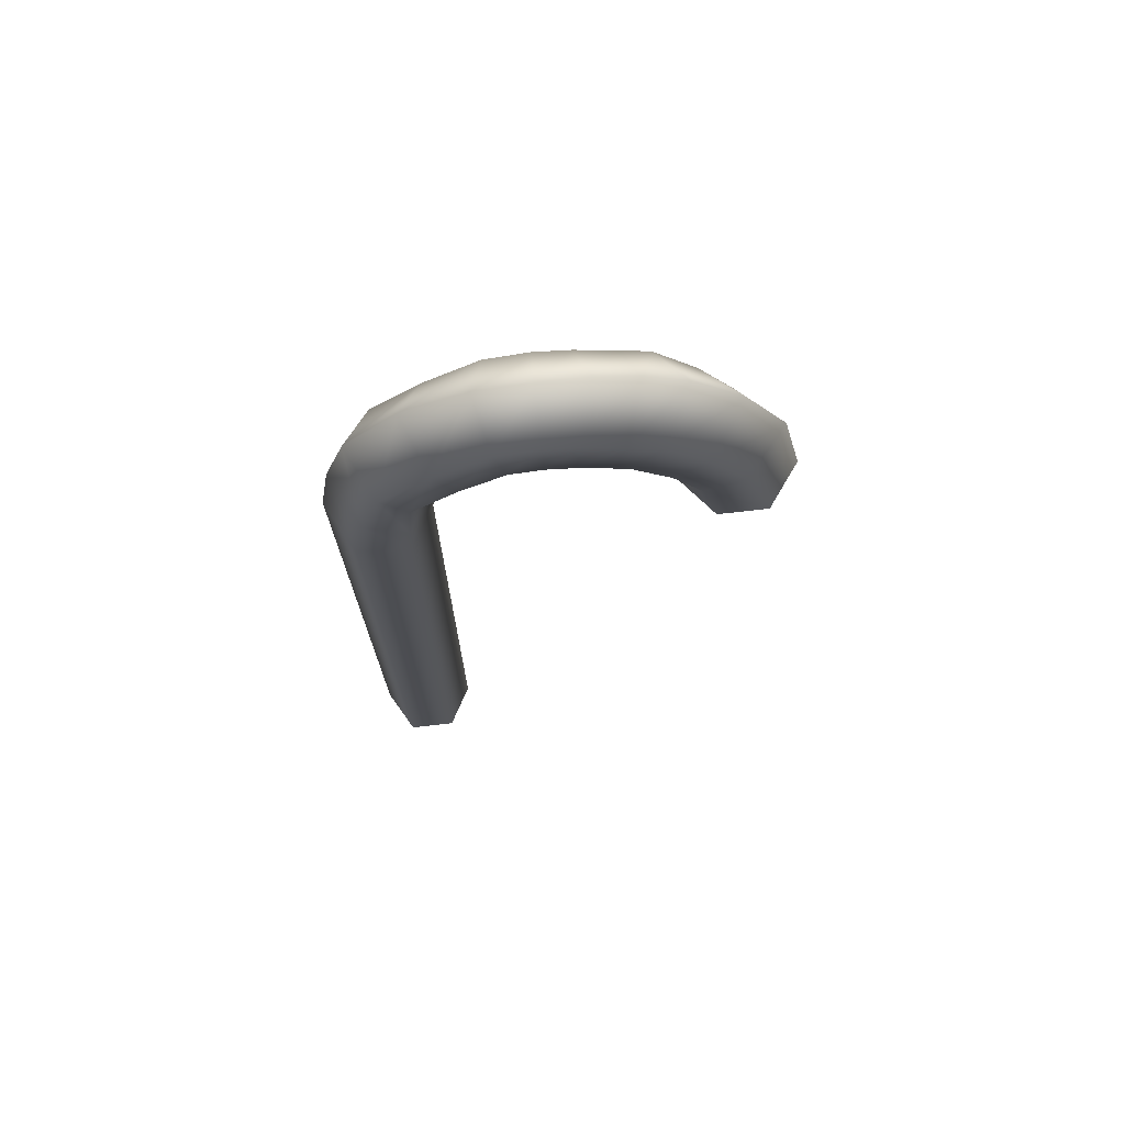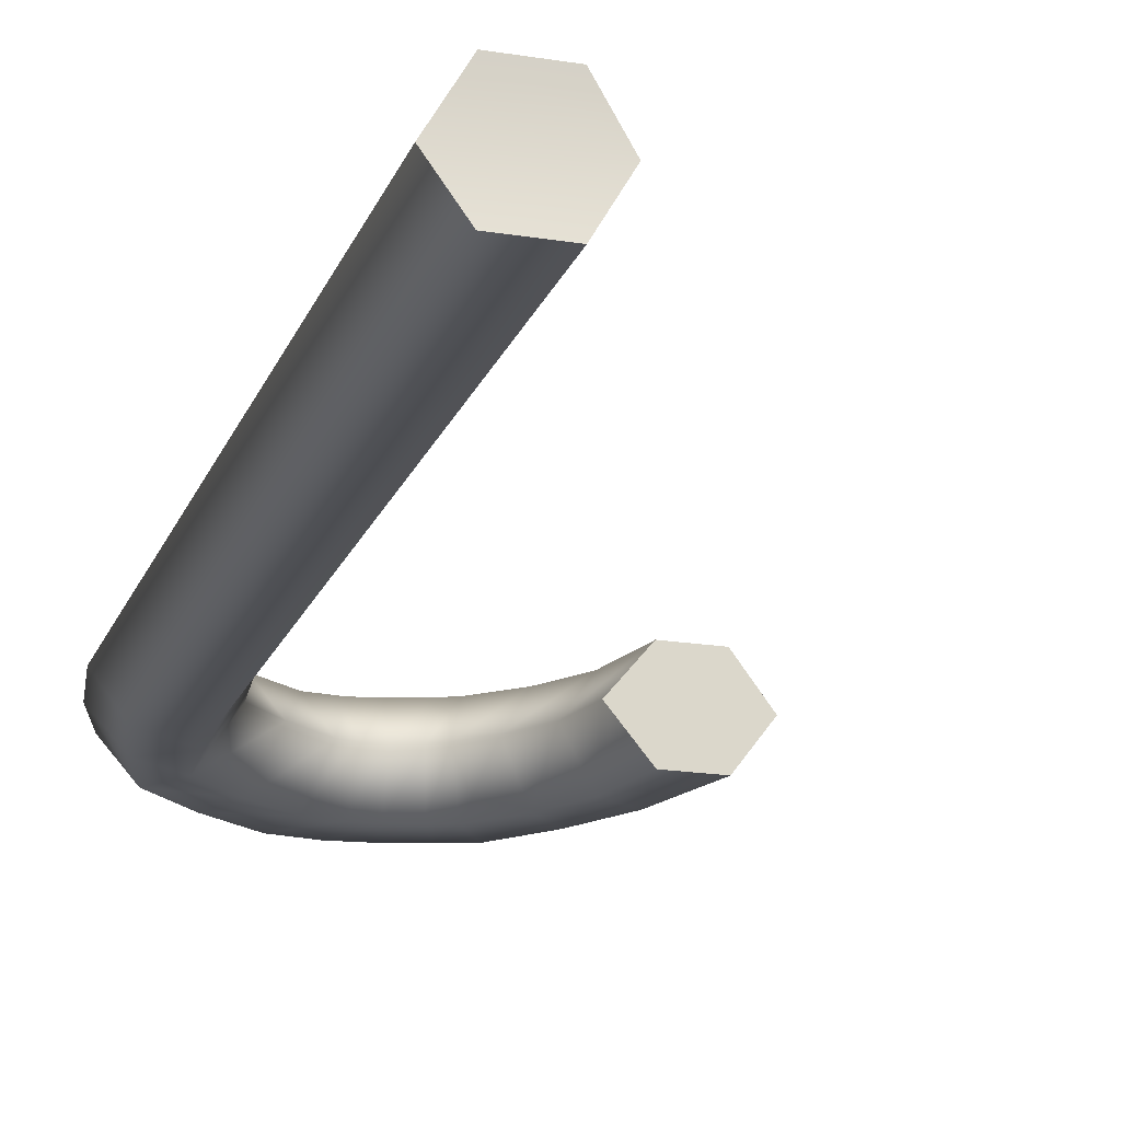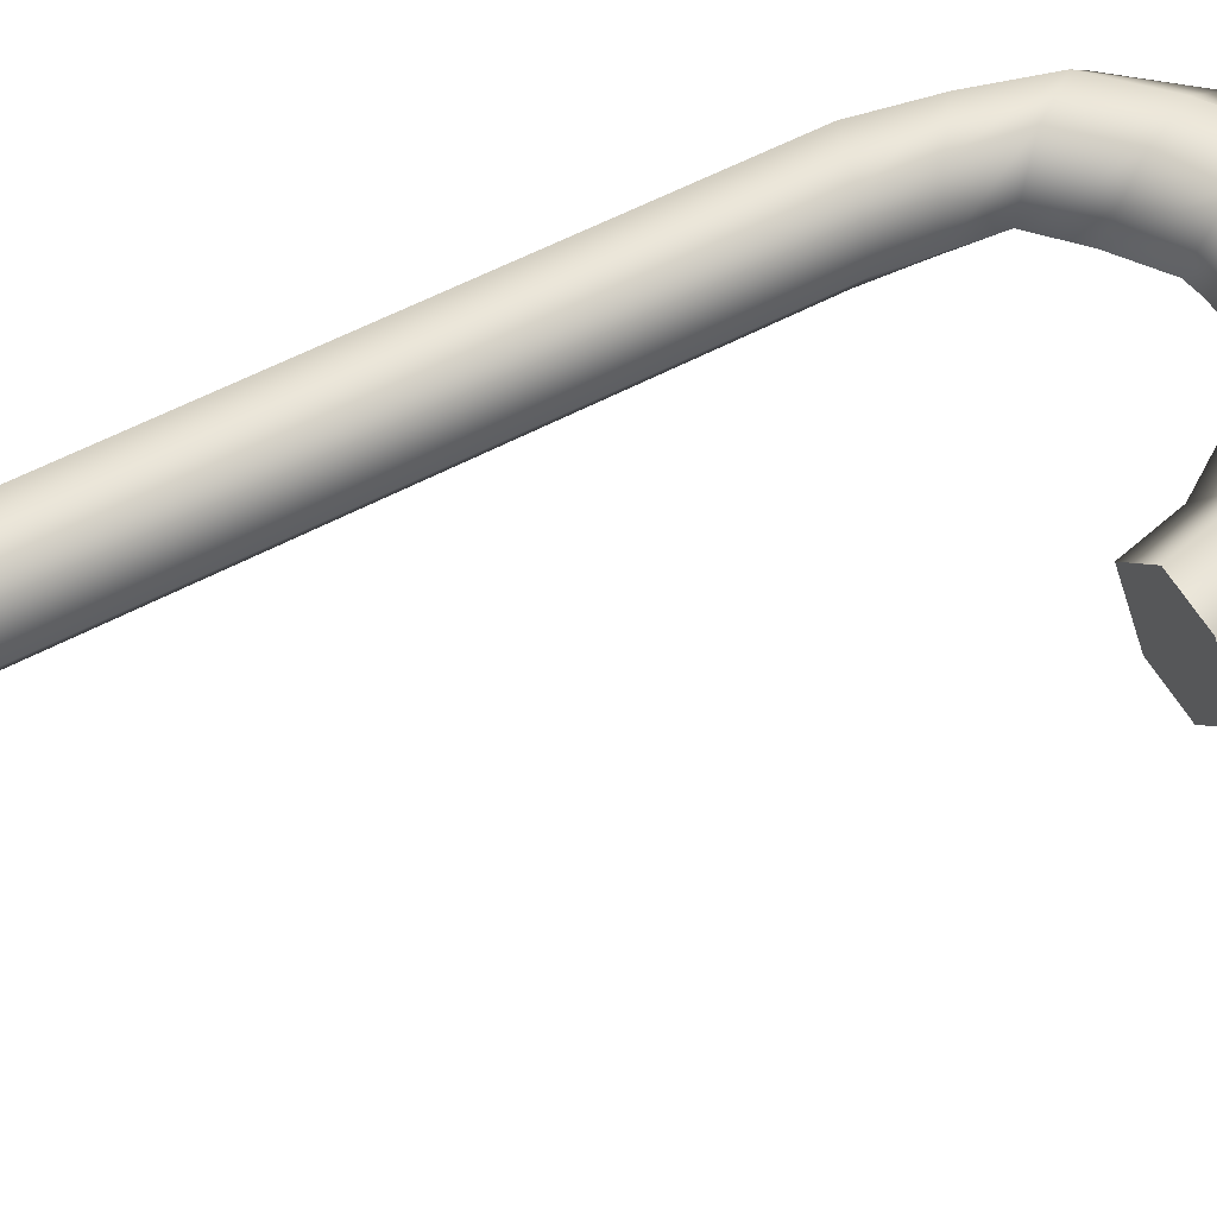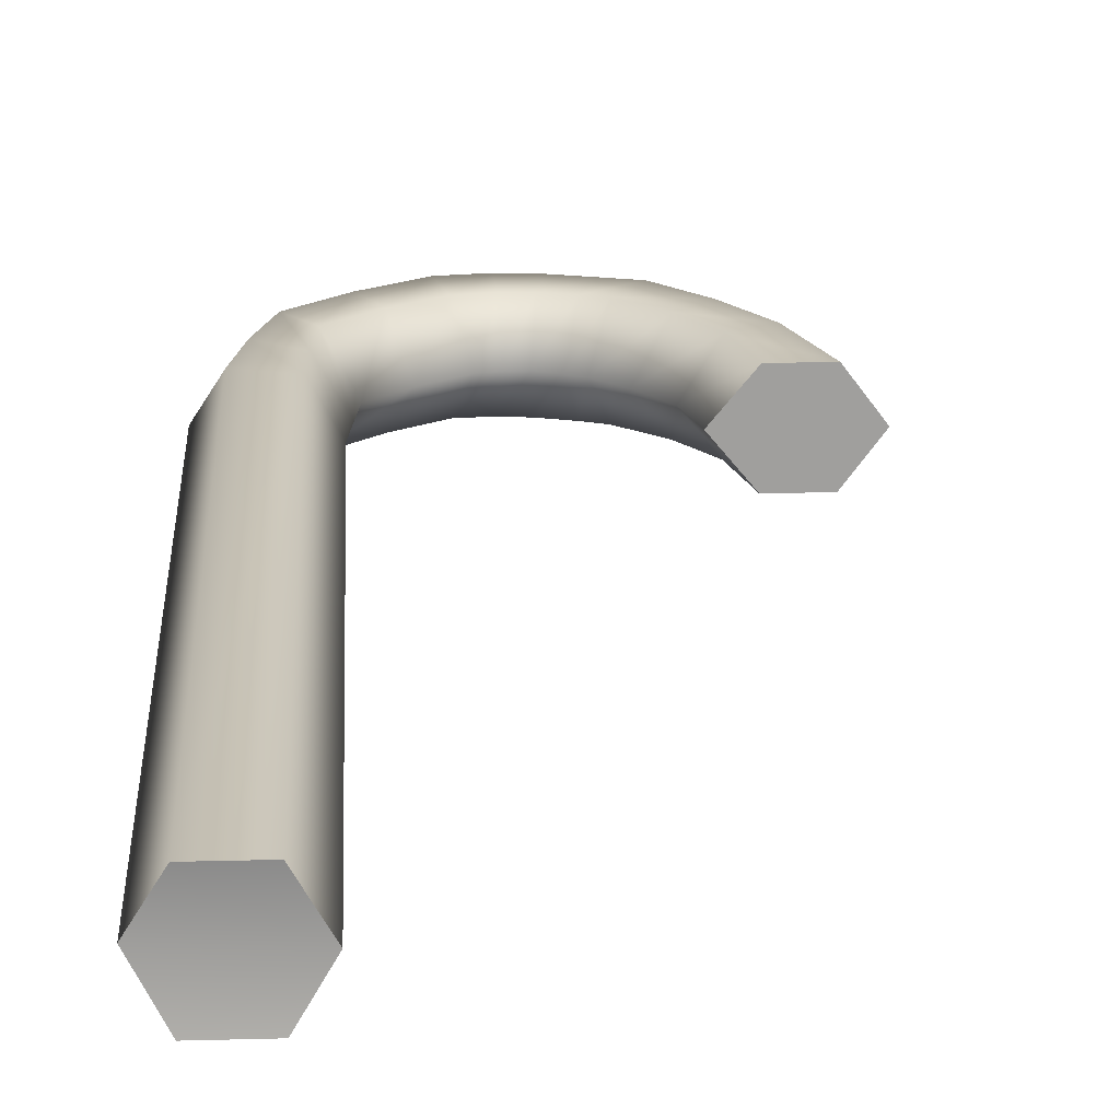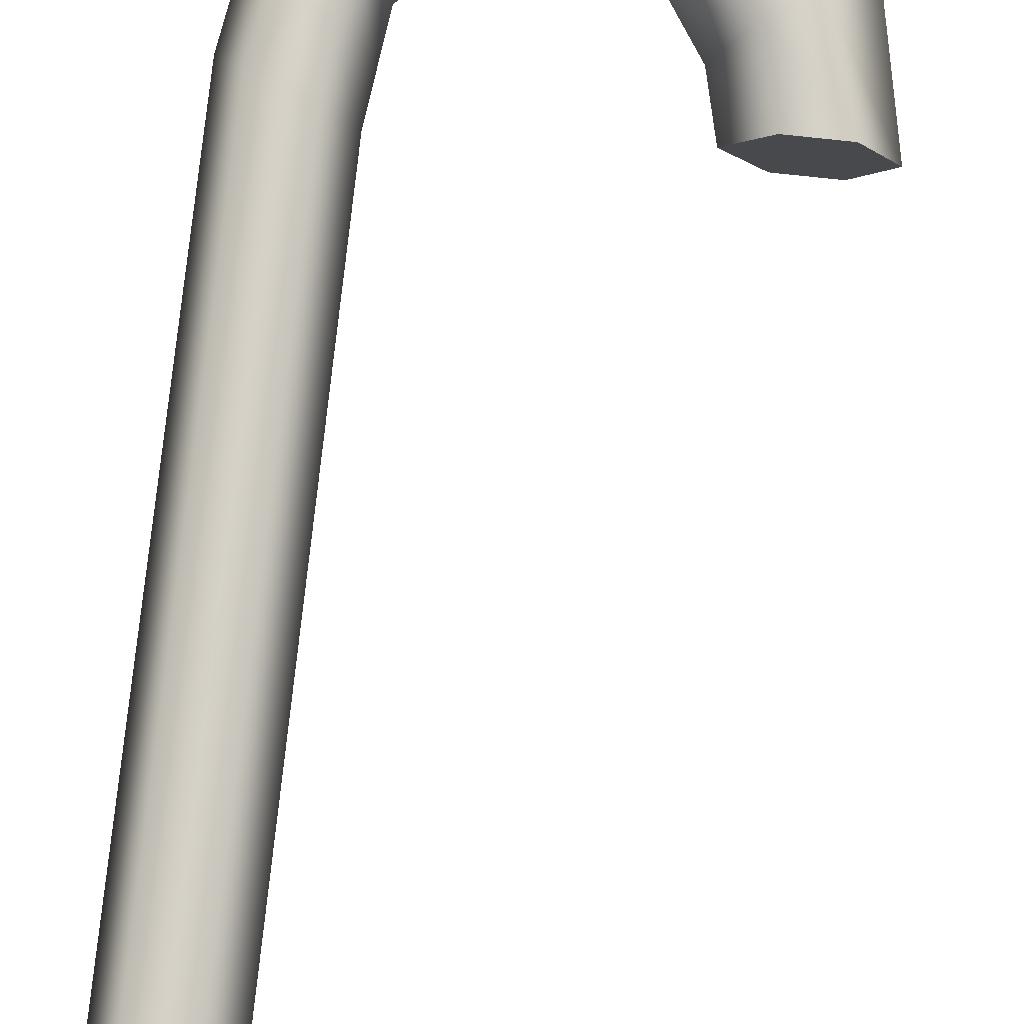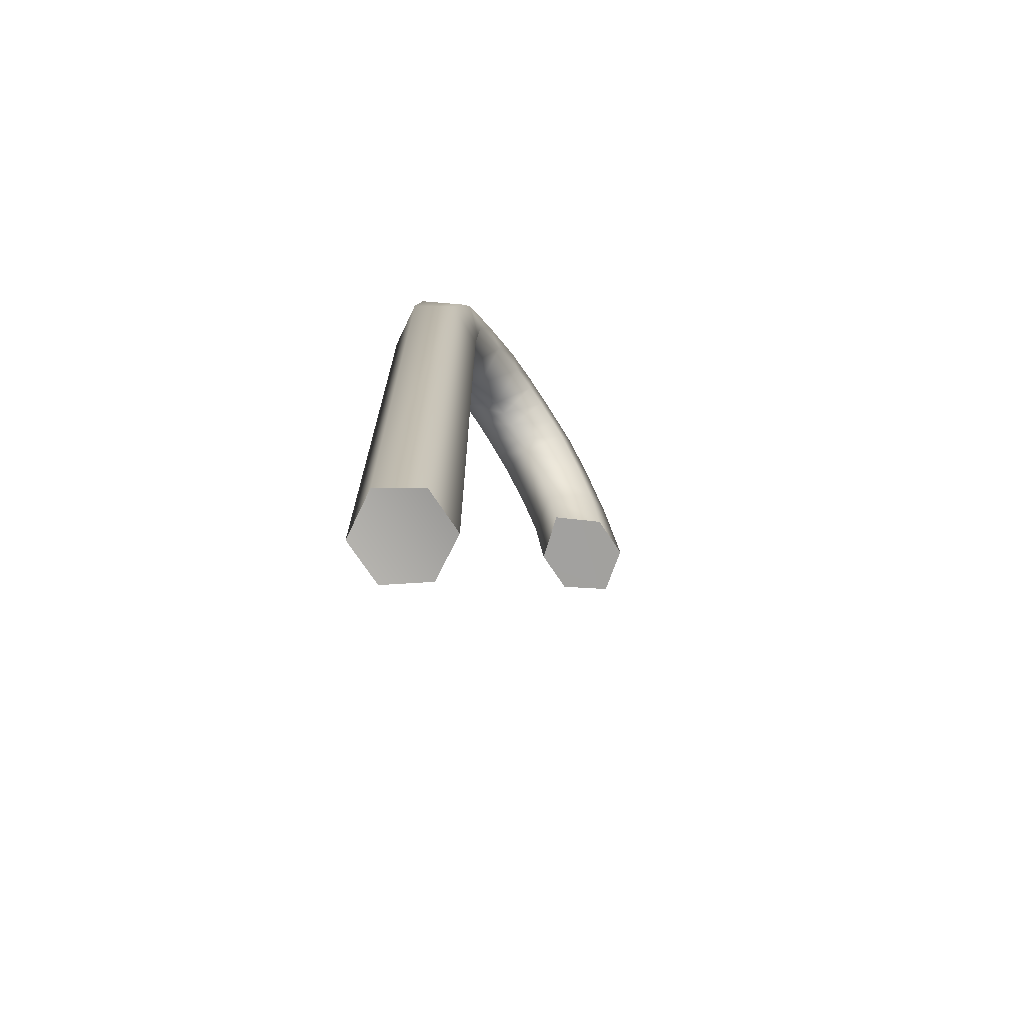
<metadata>
{"format":"obj","ext":"obj","renderer":"f3d","projection":"perspective","resolution":1024,"background":"white","views":[{"elev":73.4,"azim":-6.4,"up":"+Y"},{"elev":-19.2,"azim":-17.0,"up":"+Z"},{"elev":56.8,"azim":61.0,"up":"+Z"},{"elev":19.0,"azim":-2.9,"up":"+Z"},{"elev":79.5,"azim":6.3,"up":"+Z"},{"elev":-72.3,"azim":-56.5,"up":"+Y"}]}
</metadata>
<code>
o weapon_010
v -0.5974 0.0772 -0.07421
v -0.3014 -0.04877 0.4385
v -0.3014 9.151 0.4385
v -0.5974 9.4 -0.07421
v 0.2907 8.965 0.4385
v 0.2907 -0.04877 0.4385
v -0.3014 -0.04877 -0.5869
v -0.3014 9.151 -0.5869
v 0.2907 -0.04877 -0.5869
v 0.2907 8.965 -0.5869
v 0.5867 -0.04877 -0.07421
v 0.5867 8.921 -0.07421
v 0.2907 -0.04877 0.4385
v 0.2907 8.965 0.4385
v -0.4603 10.31 -0.07421
v -0.1521 9.947 0.4385
v 0.3293 9.586 0.4385
v 0.3293 9.586 0.4385
v 0.6464 9.434 -0.07421
v 0.3293 9.586 -0.5869
v -0.1521 9.947 -0.5869
v -0.2199 11.1 -0.07421
v 0.07032 10.73 0.4385
v 0.4009 11.84 -0.07421
v 0.3803 10.3 0.4385
v 0.653 11.31 0.4385
v 0.9029 10.8 0.4385
v 1.139 12.23 -0.07421
v 1.283 11.76 0.4385
v 1.769 12.32 -0.07421
v 1.781 11.82 0.4423
v 1.421 11.17 0.4385
v 1.797 11.22 0.4423
v 1.781 11.82 -0.5907
v 1.283 11.76 -0.5869
v 1.797 11.22 -0.5907
v 1.421 11.17 -0.5869
v 1.815 10.74 -0.07421
v 1.595 10.69 -0.07421
v 1.797 11.22 0.4423
v 0.9029 10.8 -0.5869
v 1.119 10.34 -0.07421
v 0.3803 10.3 -0.5869
v 0.07032 10.73 -0.5869
v 0.653 11.31 -0.5869
v 0.7062 9.947 -0.07421
v 0.3803 10.3 0.4385
v 0.9029 10.8 0.4385
v 1.421 11.17 0.4385
v 2.103 11.18 0.446
v 2.044 10.74 -0.07421
v 2.435 11.08 0.4497
v 2.305 10.63 -0.07421
v 2.103 11.18 -0.5944
v 2.435 11.08 -0.5982
v 2.198 11.76 -0.5944
v 2.632 11.61 -0.5982
v 2.337 12.29 -0.07421
v 2.833 12.17 -0.07421
v 2.687 10.98 0.4535
v 2.48 10.52 -0.07421
v 3.139 10.53 0.446
v 2.795 10.21 -0.07421
v 2.687 10.98 -0.6019
v 3.139 10.53 -0.5944
v 3.002 11.49 -0.6019
v 3.509 10.91 -0.5944
v 3.299 11.93 -0.07421
v 3.908 11.32 -0.07421
v 3.496 9.955 0.4385
v 3.118 9.725 -0.07421
v 3.699 9.091 0.4385
v 3.274 9.09 -0.07421
v 3.496 9.955 -0.5869
v 3.699 9.091 -0.5869
v 3.947 10.21 -0.5869
v 4.292 9.093 -0.5869
v 4.416 10.4 -0.07421
v 4.677 9.094 -0.07421
v 3.947 10.21 0.4385
v 4.292 9.093 0.4385
v 3.496 9.955 0.4385
v 3.699 9.091 0.4385
v 3.509 10.91 0.446
v 3.002 11.49 0.4535
v 2.687 10.98 0.4535
v 3.139 10.53 0.446
v 2.632 11.61 0.4497
v 2.198 11.76 0.446
v 2.103 11.18 0.446
v 2.435 11.08 0.4497
v -0.3014 -0.04877 -0.5869
v 0.2907 -0.04877 -0.5869
v 0.5867 -0.04877 -0.07421
v -0.5974 0.0772 -0.07421
v -0.3014 -0.04877 0.4385
v 0.2907 -0.04877 0.4385
v 4.677 9.094 -0.07421
v 3.274 9.09 -0.07421
v 3.699 9.091 -0.5869
v 4.292 9.093 -0.5869
v 3.699 9.091 0.4385
v 4.292 9.093 0.4385
f 1 2 3
f 1 3 4
f 2 5 3
f 2 6 5
f 7 1 4
f 7 4 8
f 9 7 8
f 9 8 10
f 11 9 10
f 11 10 12
f 13 11 12
f 13 12 14
f 3 15 4
f 3 16 15
f 5 16 3
f 5 17 16
f 12 18 14
f 10 19 12
f 12 19 18
f 10 20 19
f 8 20 10
f 4 15 21
f 4 21 8
f 8 21 20
f 16 22 15
f 16 23 22
f 17 23 16
f 23 24 22
f 17 25 23
f 23 26 24
f 25 26 23
f 25 27 26
f 26 28 24
f 27 29 26
f 26 29 28
f 29 30 28
f 29 31 30
f 27 32 29
f 32 31 29
f 32 33 31
f 28 30 34
f 28 34 35
f 24 28 35
f 35 34 36
f 35 36 37
f 37 36 38
f 37 38 39
f 39 38 40
f 41 37 39
f 41 39 42
f 43 41 42
f 21 43 20
f 15 44 21
f 44 41 43
f 15 22 44
f 21 44 43
f 22 24 45
f 24 35 45
f 45 37 41
f 44 45 41
f 45 35 37
f 22 45 44
f 43 42 46
f 20 43 46
f 20 46 19
f 19 46 47
f 19 47 18
f 46 42 48
f 46 48 47
f 42 49 48
f 42 39 49
f 39 40 49
f 38 50 40
f 38 51 50
f 36 51 38
f 51 52 50
f 51 53 52
f 34 54 36
f 54 53 51
f 36 54 51
f 54 55 53
f 30 56 34
f 34 56 54
f 56 55 54
f 56 57 55
f 30 58 56
f 58 57 56
f 31 58 30
f 58 59 57
f 53 60 52
f 53 61 60
f 55 61 53
f 61 62 60
f 61 63 62
f 64 63 61
f 57 64 55
f 55 64 61
f 64 65 63
f 59 66 57
f 66 65 64
f 57 66 64
f 66 67 65
f 68 67 66
f 59 68 66
f 68 69 67
f 63 70 62
f 65 71 63
f 63 71 70
f 71 72 70
f 71 73 72
f 65 74 71
f 74 73 71
f 67 74 65
f 74 75 73
f 69 76 67
f 76 75 74
f 67 76 74
f 76 77 75
f 69 78 76
f 78 77 76
f 78 79 77
f 80 79 78
f 80 81 79
f 82 81 80
f 82 83 81
f 84 80 78
f 84 78 69
f 85 69 68
f 85 84 69
f 86 84 85
f 87 80 84
f 87 82 80
f 86 87 84
f 88 68 59
f 88 85 68
f 89 59 58
f 33 89 31
f 31 89 58
f 89 88 59
f 90 88 89
f 33 90 89
f 91 85 88
f 91 86 85
f 90 91 88
f 92 93 94
f 92 94 95
f 94 96 95
f 94 97 96
f 98 99 100
f 98 100 101
f 98 102 99
f 98 103 102

</code>
